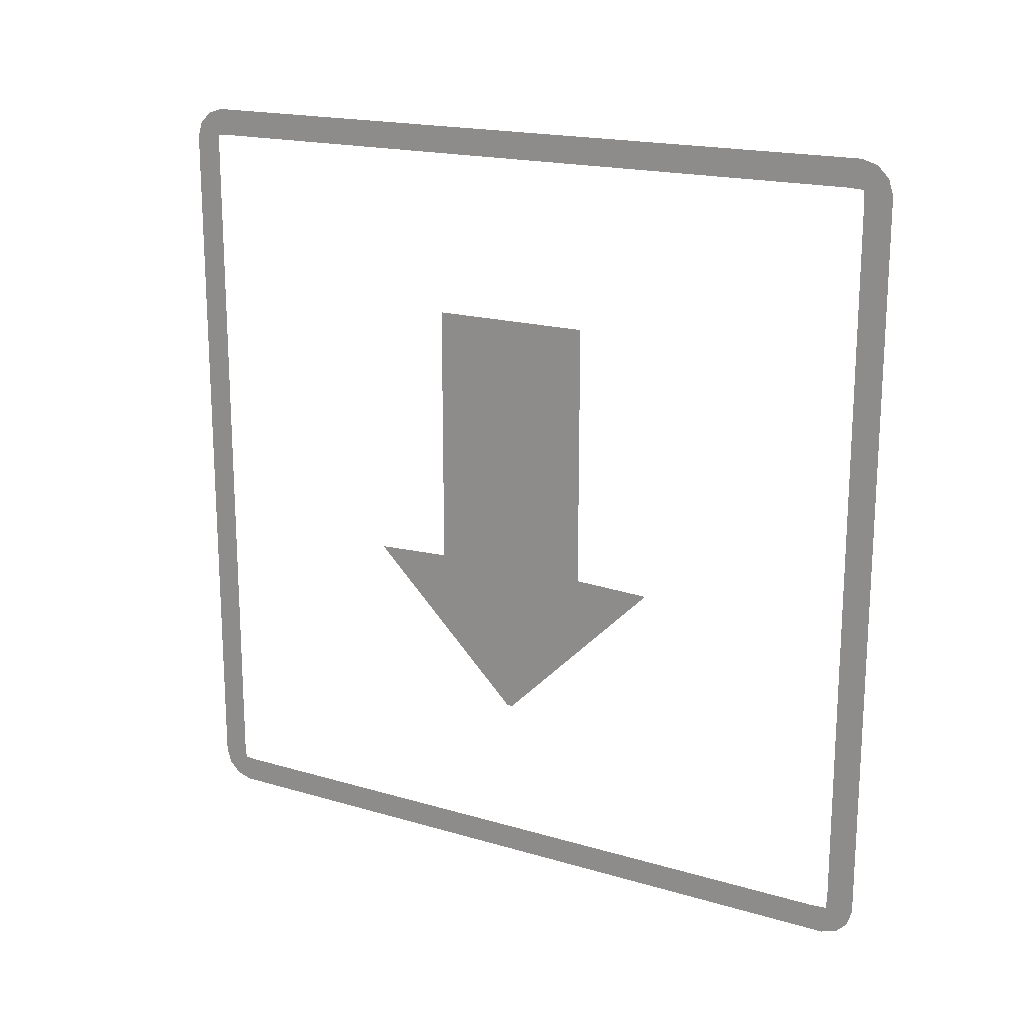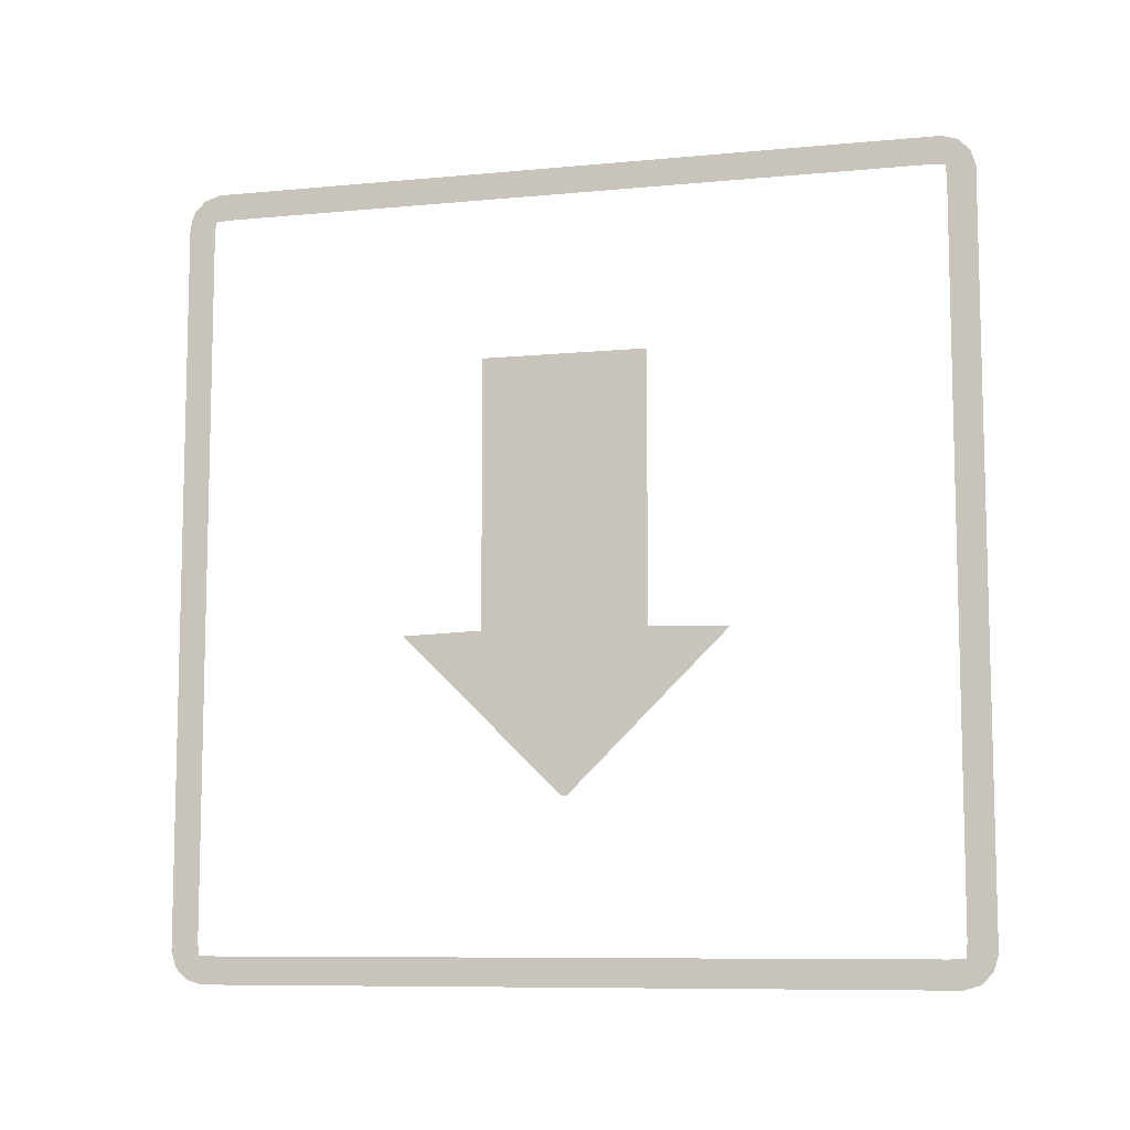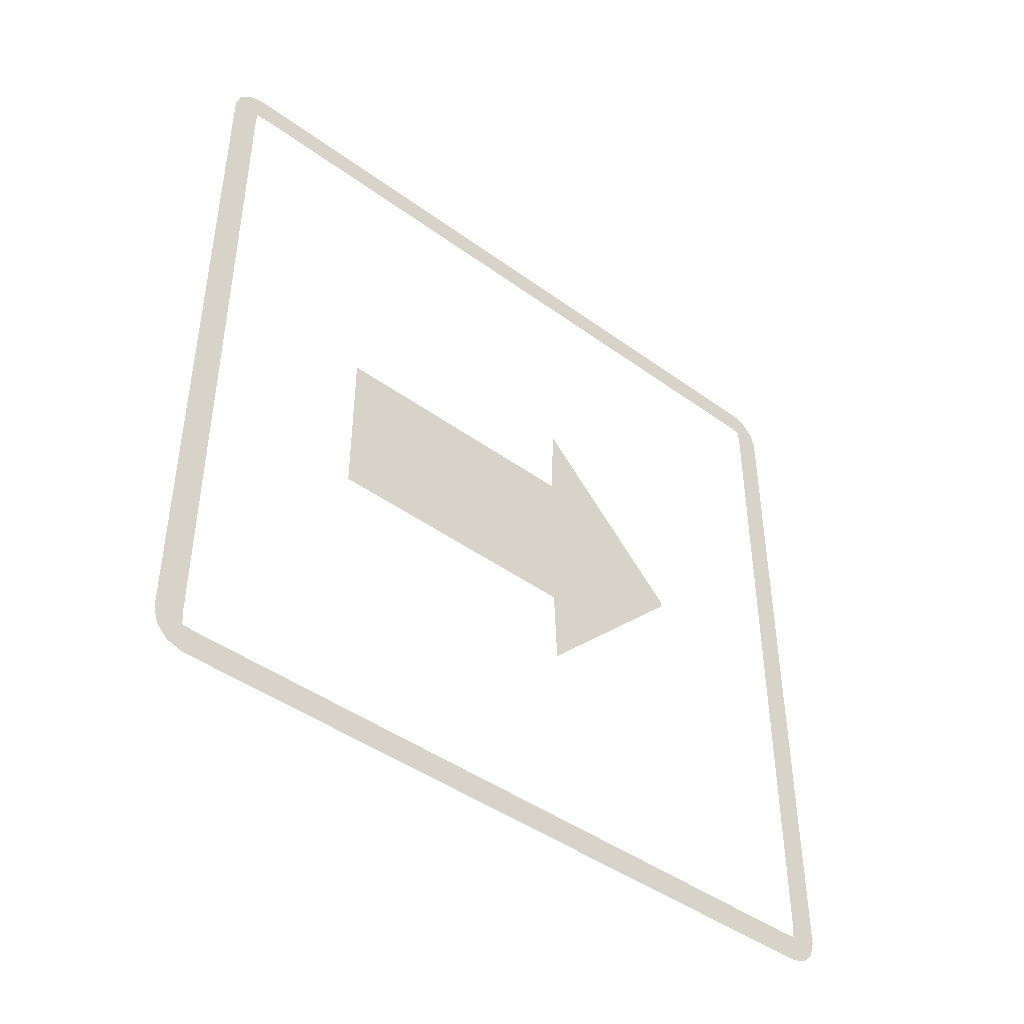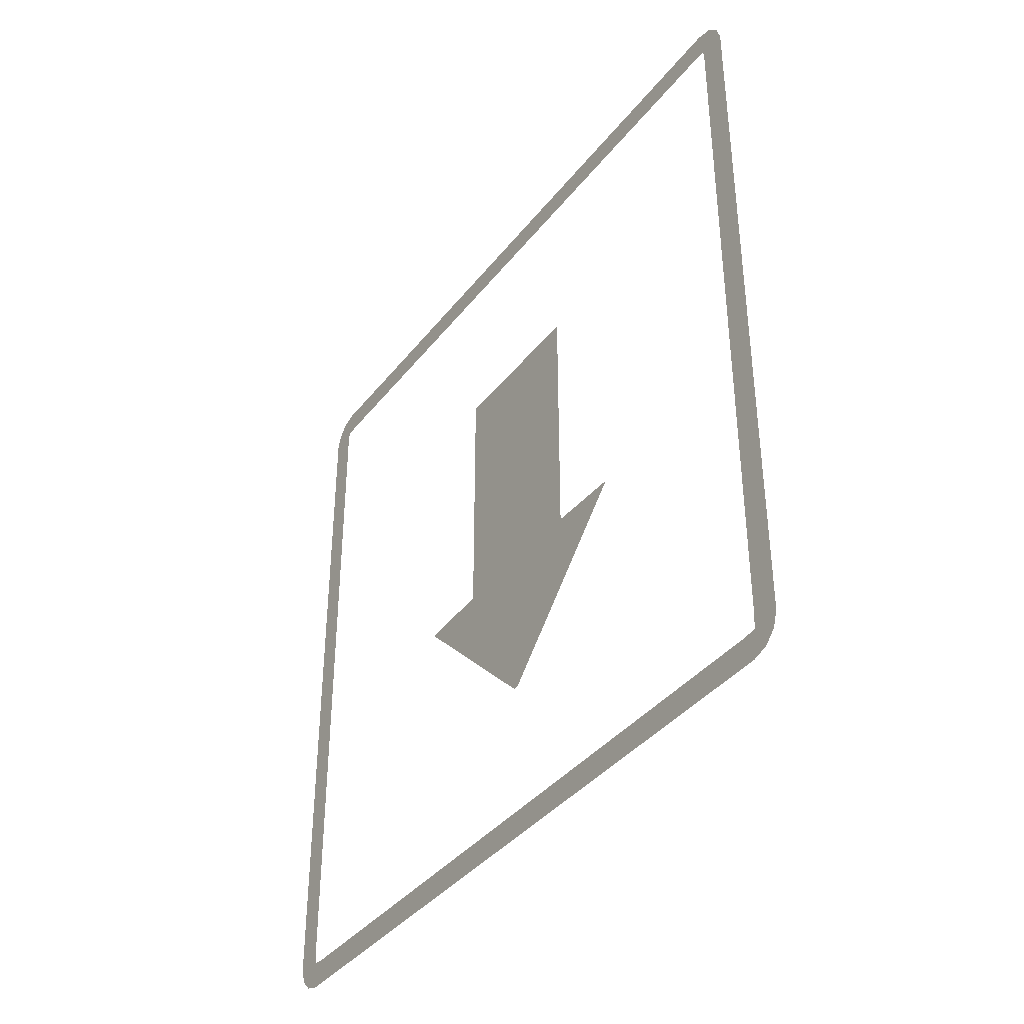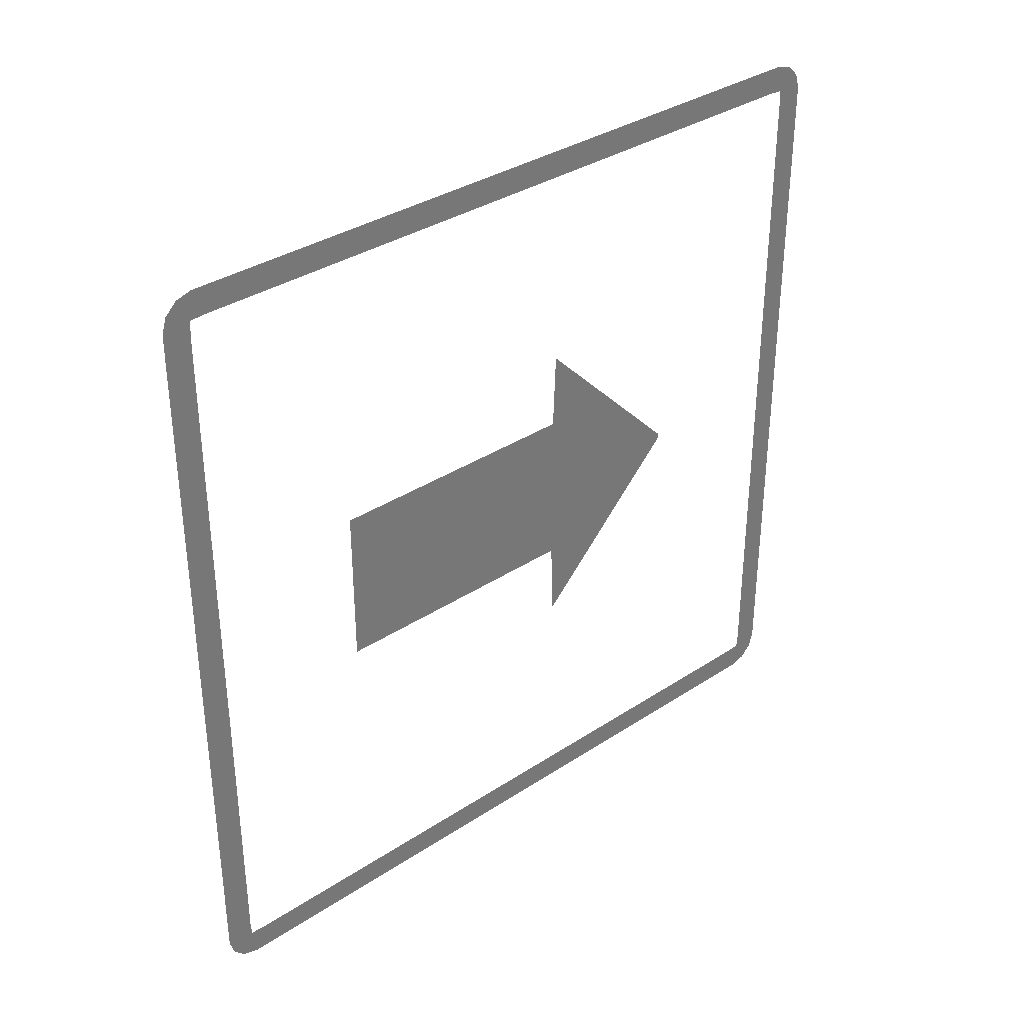
<metadata>
{"format":"obj","ext":"obj","renderer":"f3d","projection":"perspective","resolution":1024,"background":"white","views":[{"elev":18.1,"azim":-60.1,"up":"+Z"},{"elev":-8.8,"azim":-75.7,"up":"+Z"},{"elev":-44.3,"azim":49.6,"up":"+Y"},{"elev":-38.4,"azim":146.4,"up":"+Z"},{"elev":34.7,"azim":48.7,"up":"+Y"}]}
</metadata>
<code>
o BUTTON_arrow_icon_Cube.001
v -1.491 0.9177 -36.63
v -1.491 0.8913 -36.63
v -1.491 0.201 -35.94
v -1.491 0.5453 -35.93
v -1.491 1.608 -35.94
v -1.491 1.264 -35.93
v -1.491 0.5453 -34.75
v -1.491 1.264 -34.75
v -1.45 -0.8213 -33.99
v -1.45 -0.842 -34.05
v -1.45 -0.794 -34.08
v -1.45 -0.7705 -34.02
v -1.45 -0.7219 -34.1
v -1.45 -0.7175 -34.04
v -1.45 -0.653 -34.03
v -1.45 -0.6743 -33.96
v -1.45 -0.7332 -33.99
v -1.45 -0.7023 -33.91
v -1.45 -0.7709 -33.94
v -1.45 2.603 -34.08
v -1.45 2.651 -34.05
v -1.45 2.63 -33.99
v -1.45 2.58 -34.02
v -1.45 2.58 -33.94
v -1.45 2.542 -33.99
v -1.45 2.511 -33.91
v -1.45 2.483 -33.96
v -1.45 2.462 -34.03
v -1.45 2.527 -34.04
v -1.45 2.531 -34.1
v -1.45 -0.7709 -37.39
v -1.45 -0.7023 -37.41
v -1.45 -0.6743 -37.36
v -1.45 -0.7332 -37.34
v -1.45 -0.653 -37.29
v -1.45 -0.7175 -37.28
v -1.45 -0.7219 -37.22
v -1.45 -0.794 -37.24
v -1.45 -0.7705 -37.3
v -1.45 -0.842 -37.27
v -1.45 -0.8213 -37.34
v -1.45 2.483 -37.36
v -1.45 2.511 -37.41
v -1.45 2.58 -37.39
v -1.45 2.542 -37.34
v -1.45 2.63 -37.34
v -1.45 2.58 -37.3
v -1.45 2.651 -37.27
v -1.45 2.603 -37.24
v -1.45 2.531 -37.22
v -1.45 2.527 -37.28
v -1.45 2.462 -37.29
f 4 6 8 7
f 2 1 5 3
f 3 5 6 4
f 10 40 38 11
f 11 38 37 13
f 10 11 12 9
f 11 13 14 12
f 15 16 17 14
f 18 19 17 16
f 19 9 12 17
f 12 14 17
f 21 22 23 20
f 22 24 25 23
f 26 27 25 24
f 27 28 29 25
f 30 20 23 29
f 23 25 29
f 32 33 34 31
f 33 35 36 34
f 37 38 39 36
f 40 41 39 38
f 41 31 34 39
f 34 36 39
f 43 44 45 42
f 44 46 47 45
f 48 49 47 46
f 49 50 51 47
f 52 42 45 51
f 45 47 51
f 48 21 20 49
f 49 20 30 50
f 27 16 15 28
f 26 18 16 27
f 42 33 32 43
f 52 35 33 42

</code>
